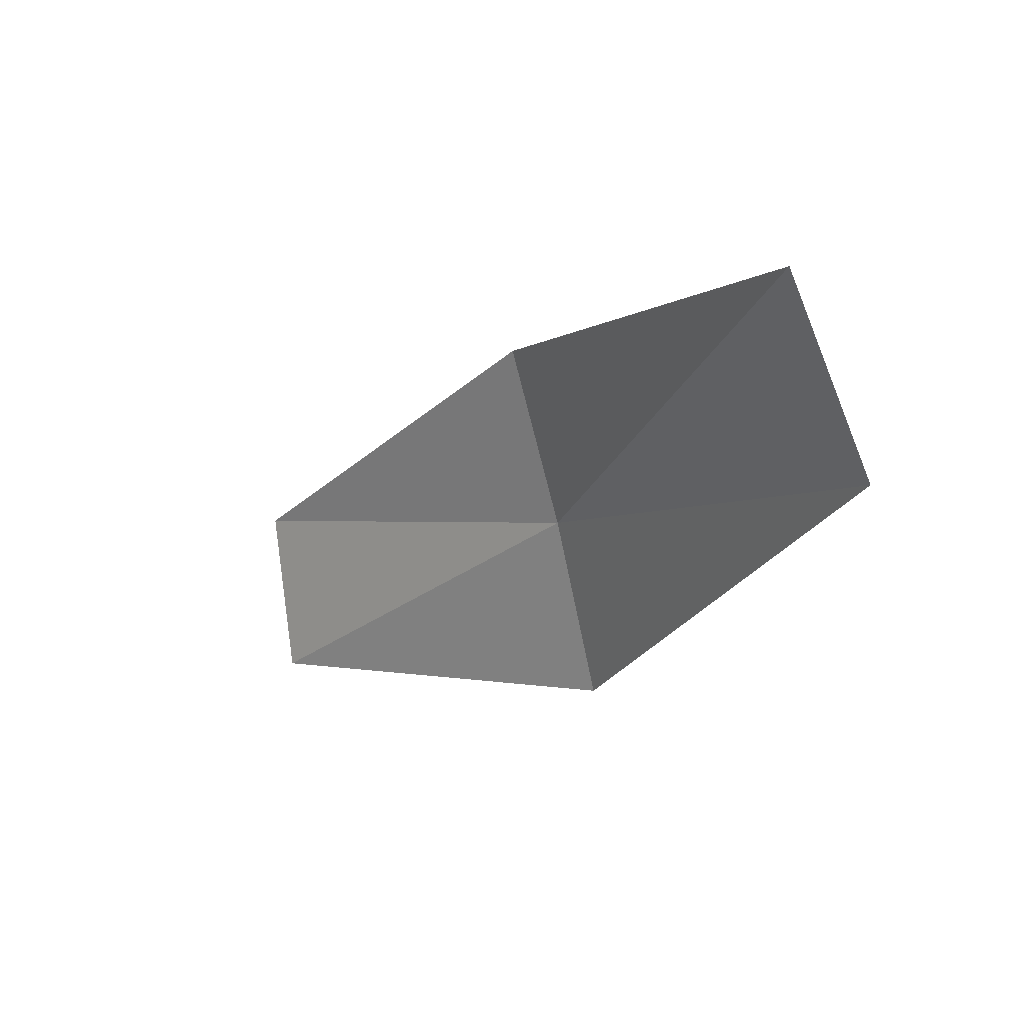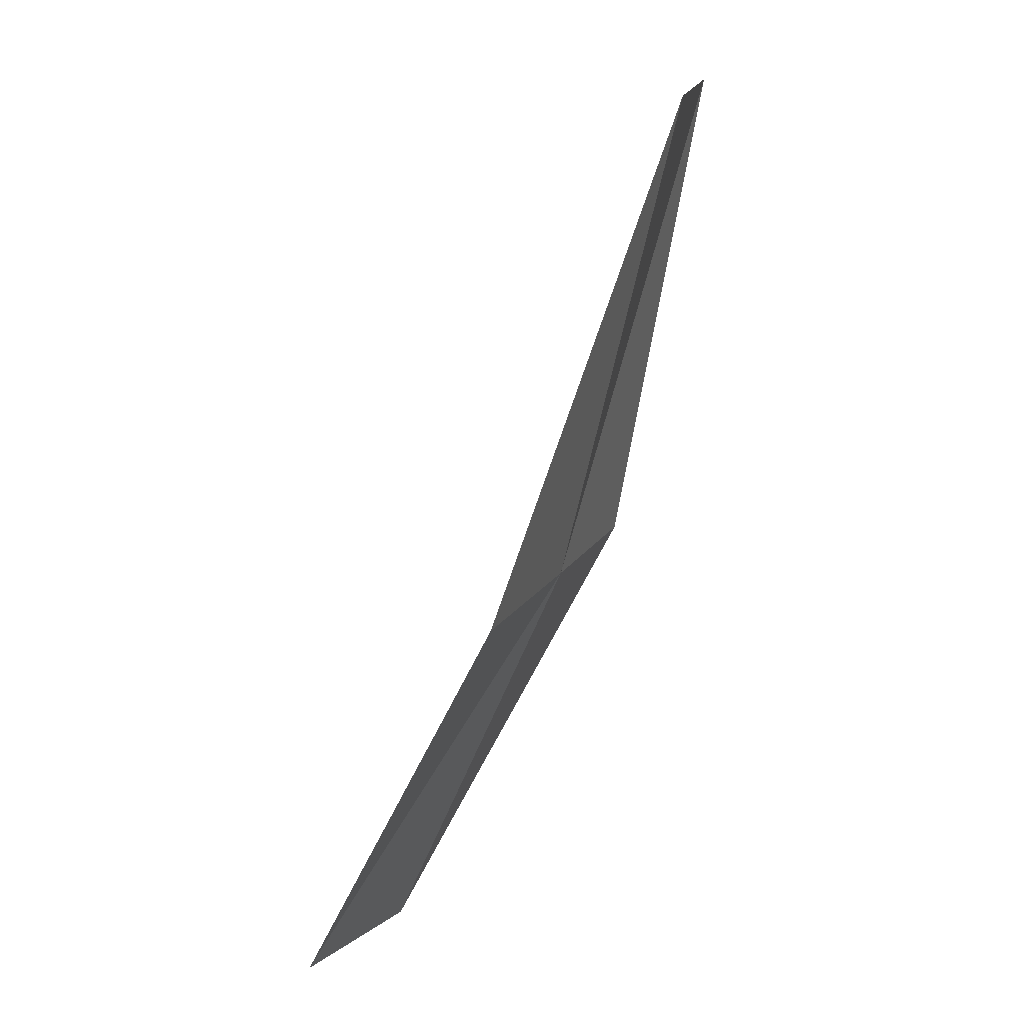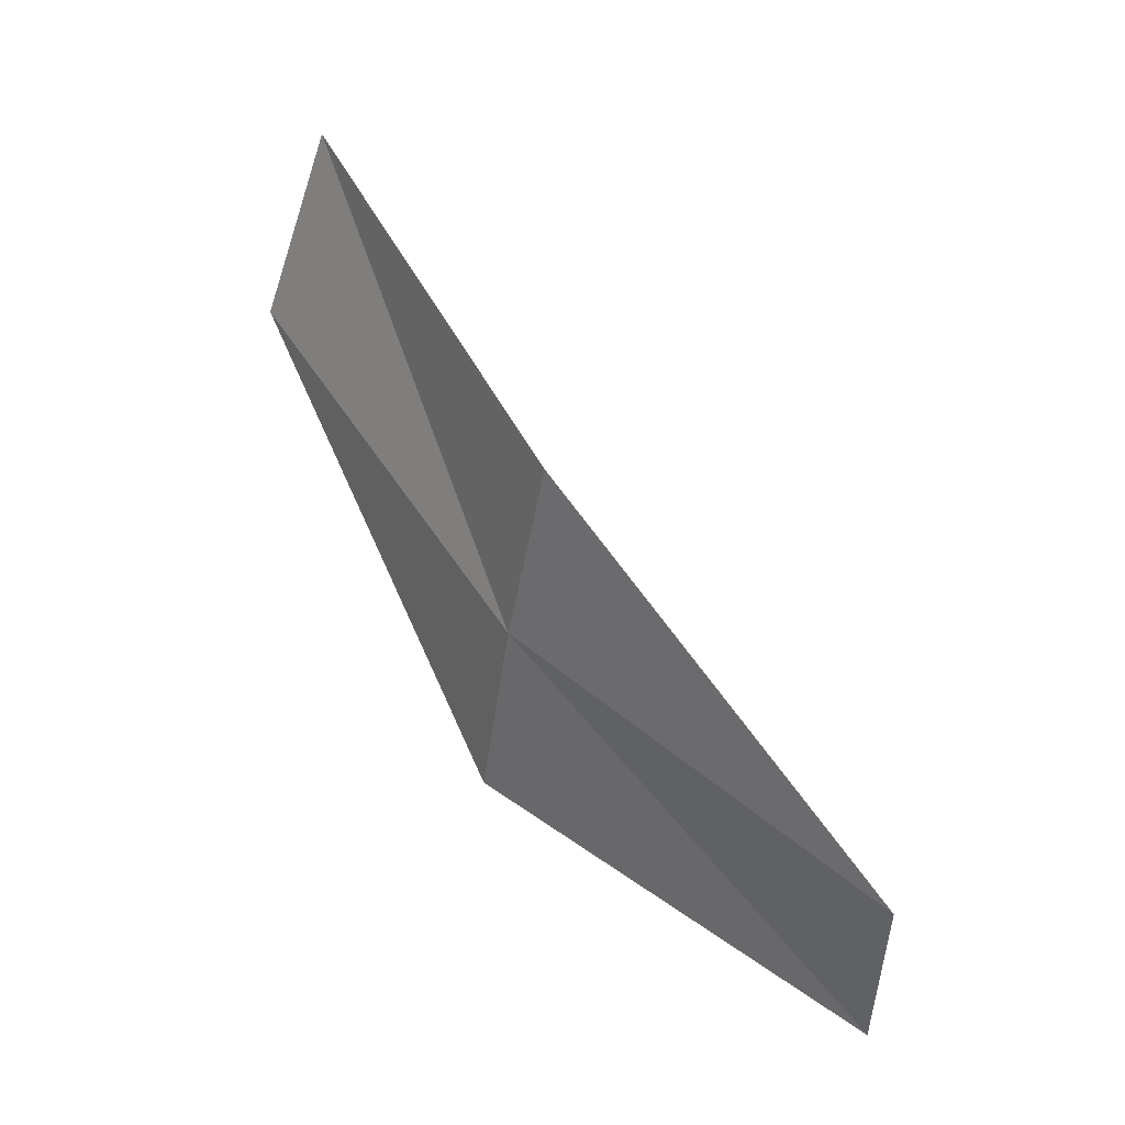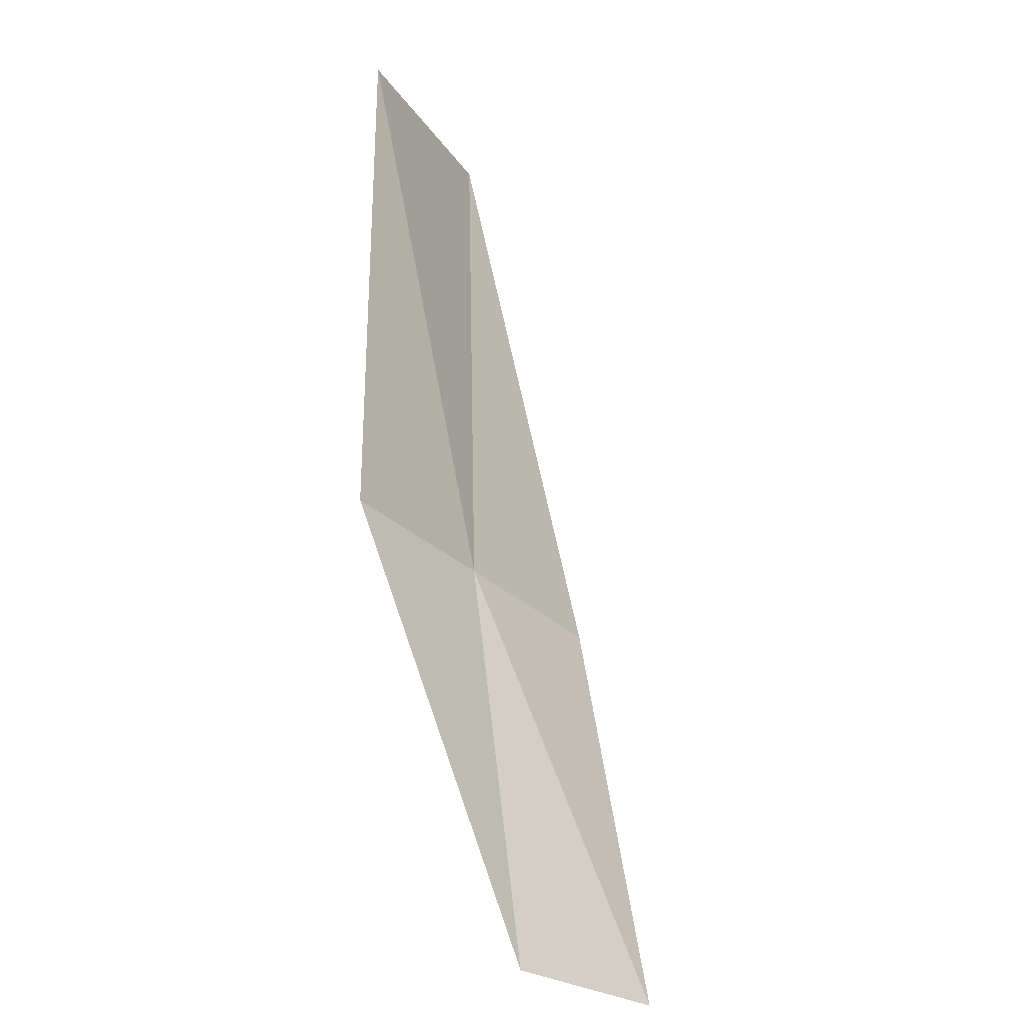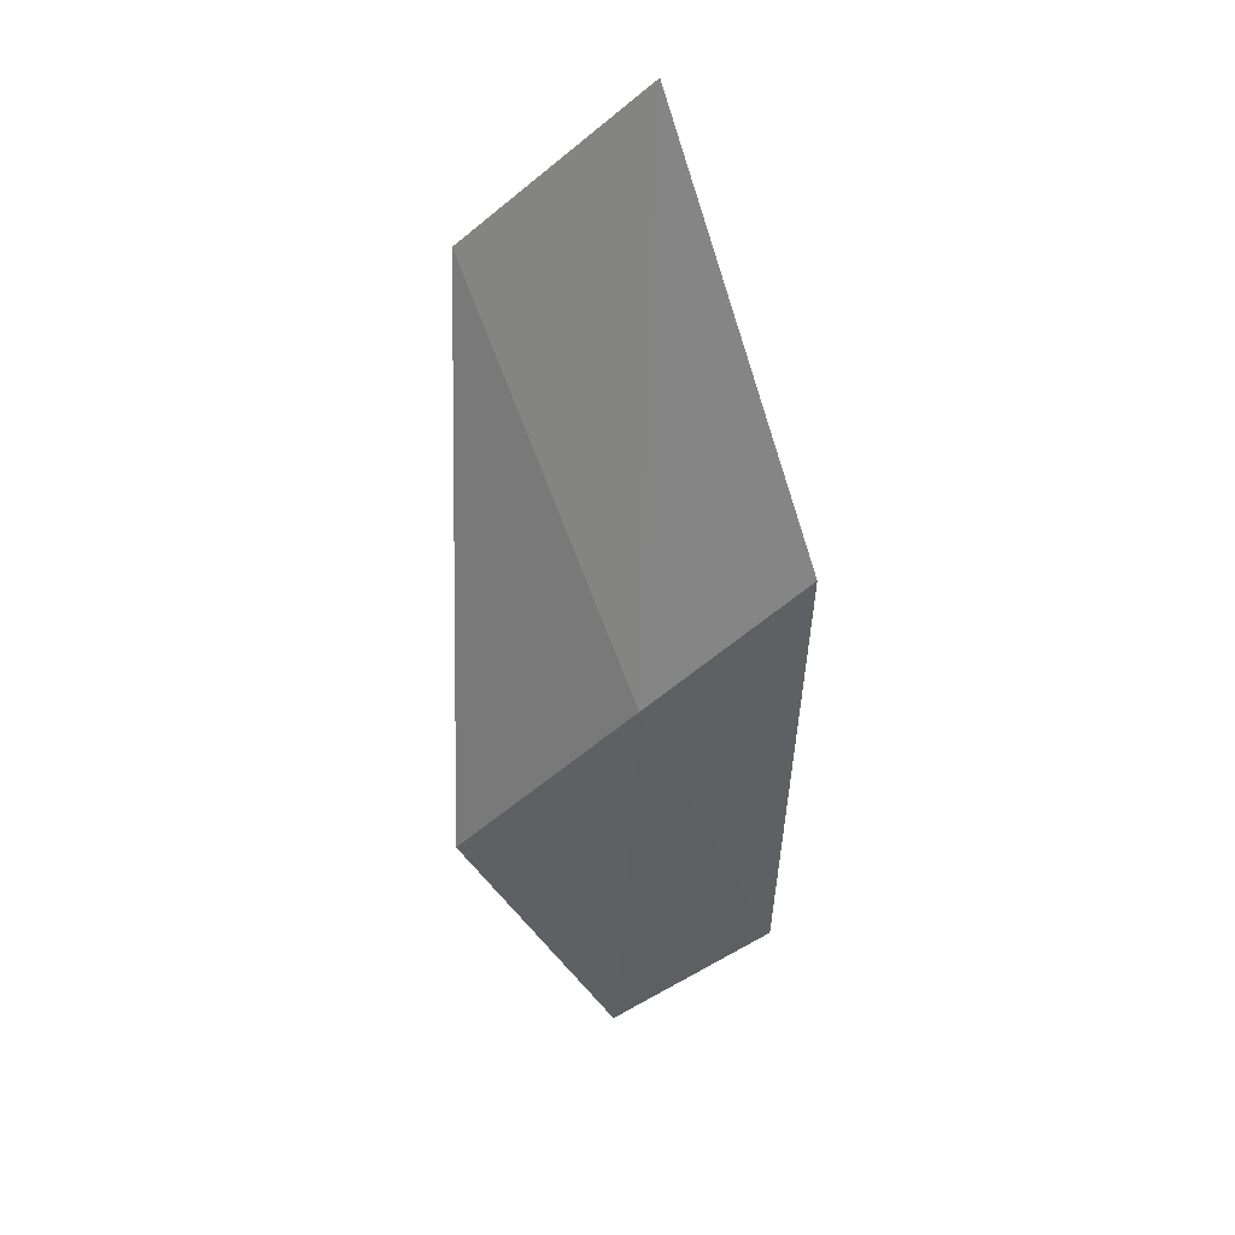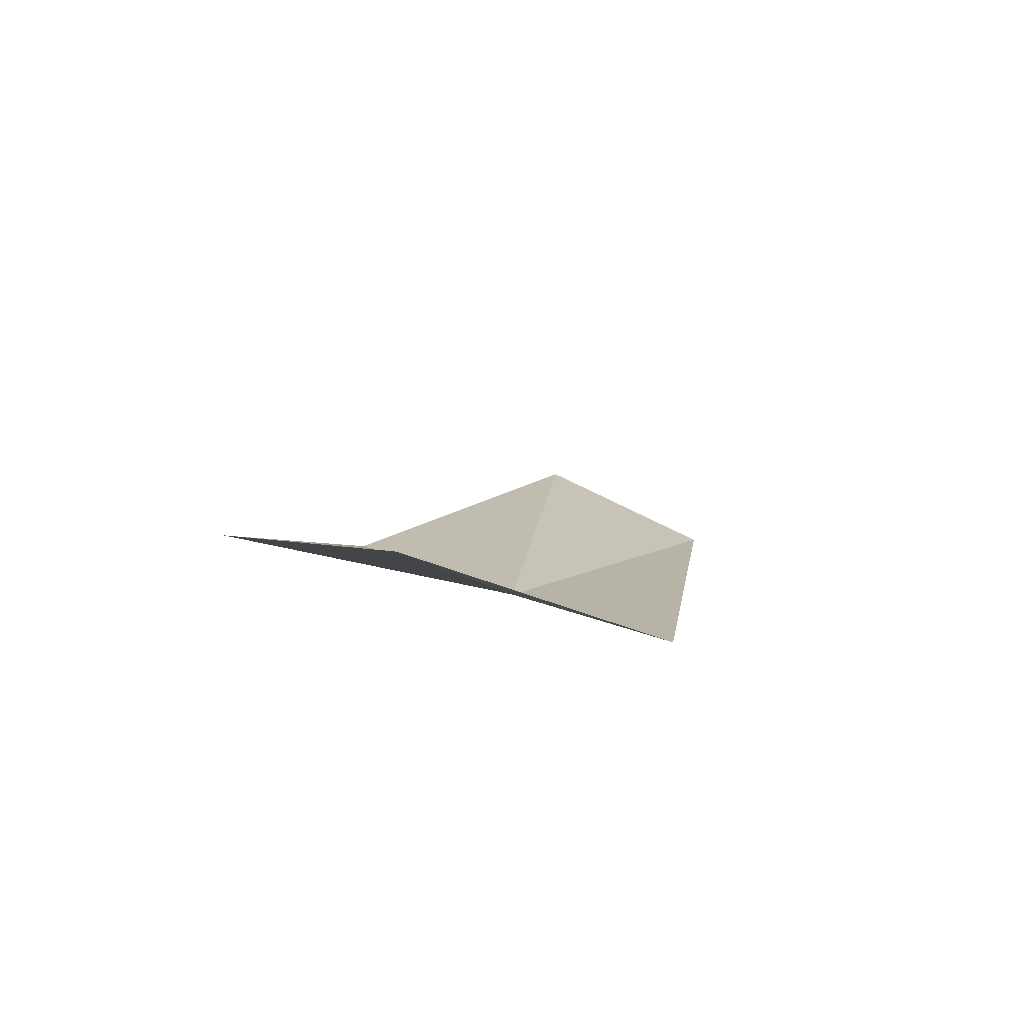
<metadata>
{"format":"obj","ext":"obj","renderer":"f3d","projection":"perspective","resolution":1024,"background":"white","views":[{"elev":66.4,"azim":39.8,"up":"+Y"},{"elev":-21.3,"azim":80.7,"up":"+Y"},{"elev":-17.3,"azim":-135.2,"up":"+Y"},{"elev":14.3,"azim":-78.3,"up":"+Y"},{"elev":8.5,"azim":131.0,"up":"+Y"},{"elev":-56.6,"azim":-28.1,"up":"+Y"}]}
</metadata>
<code>
v 35.72 51.18 1.858
v 34.88 51.85 1.32
v 36.55 54.41 1.022
v 33.59 49.4 2.606
v 36.52 50.51 2.432
v 34.3 48.88 3.272
v 37.53 53.63 1.425
f 1 3 2
f 1 2 4
f 1 6 5
f 1 5 7
f 1 4 6
f 1 7 3

</code>
